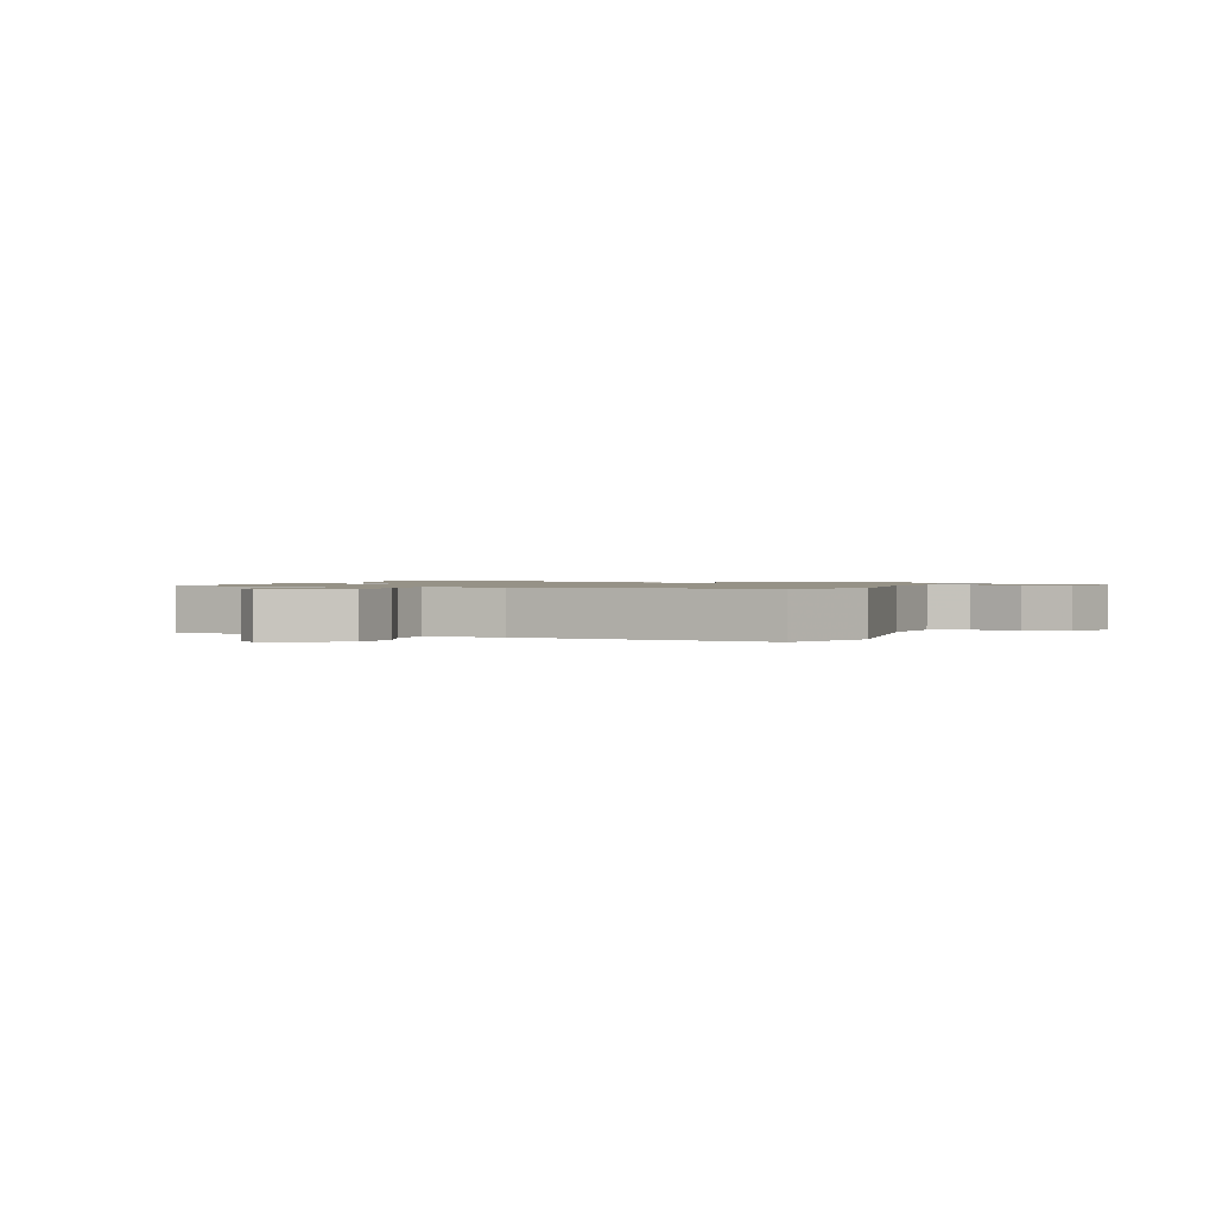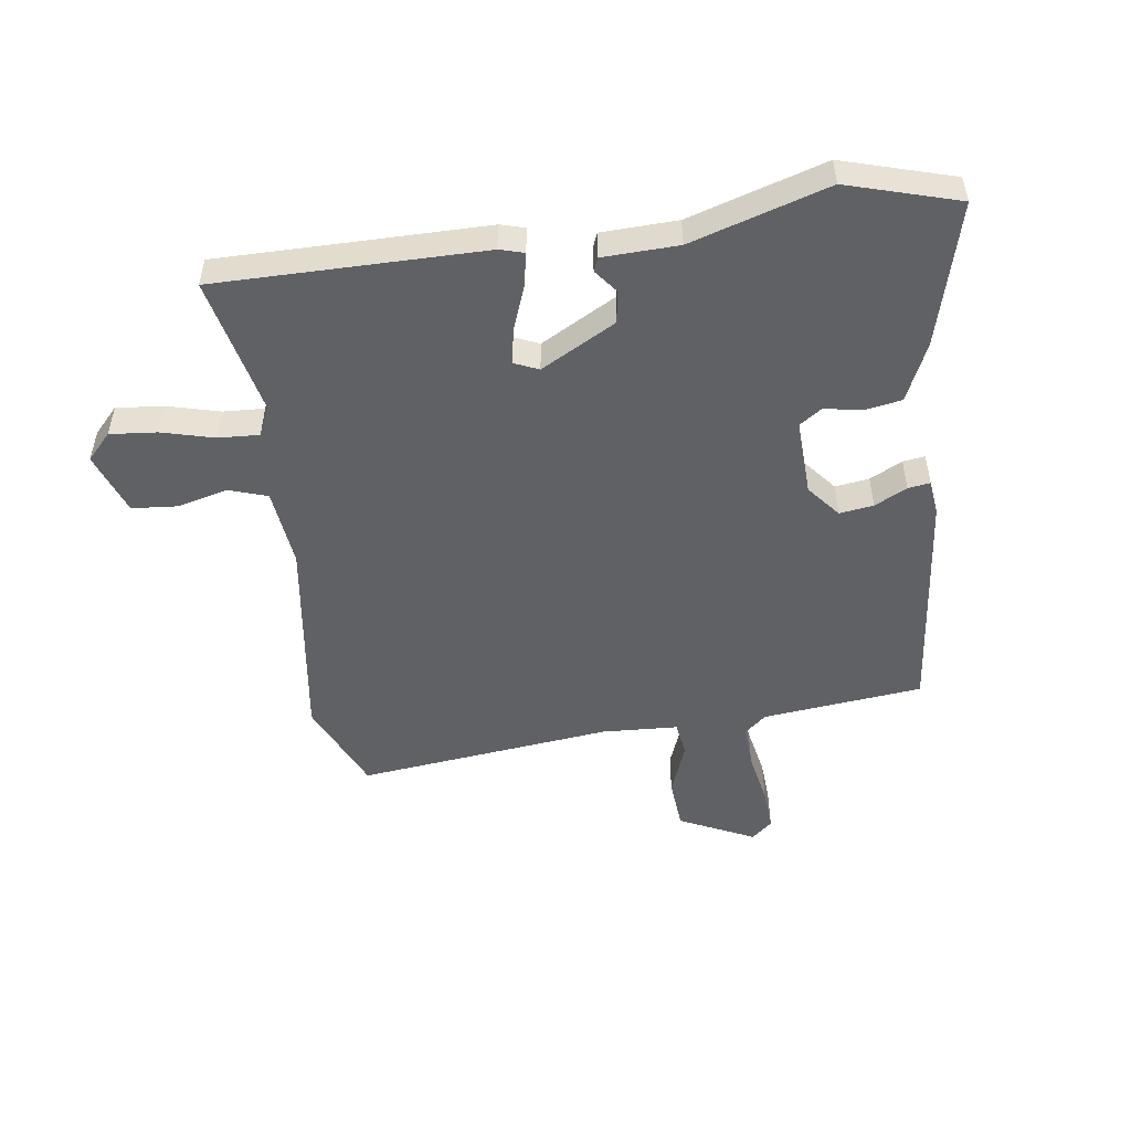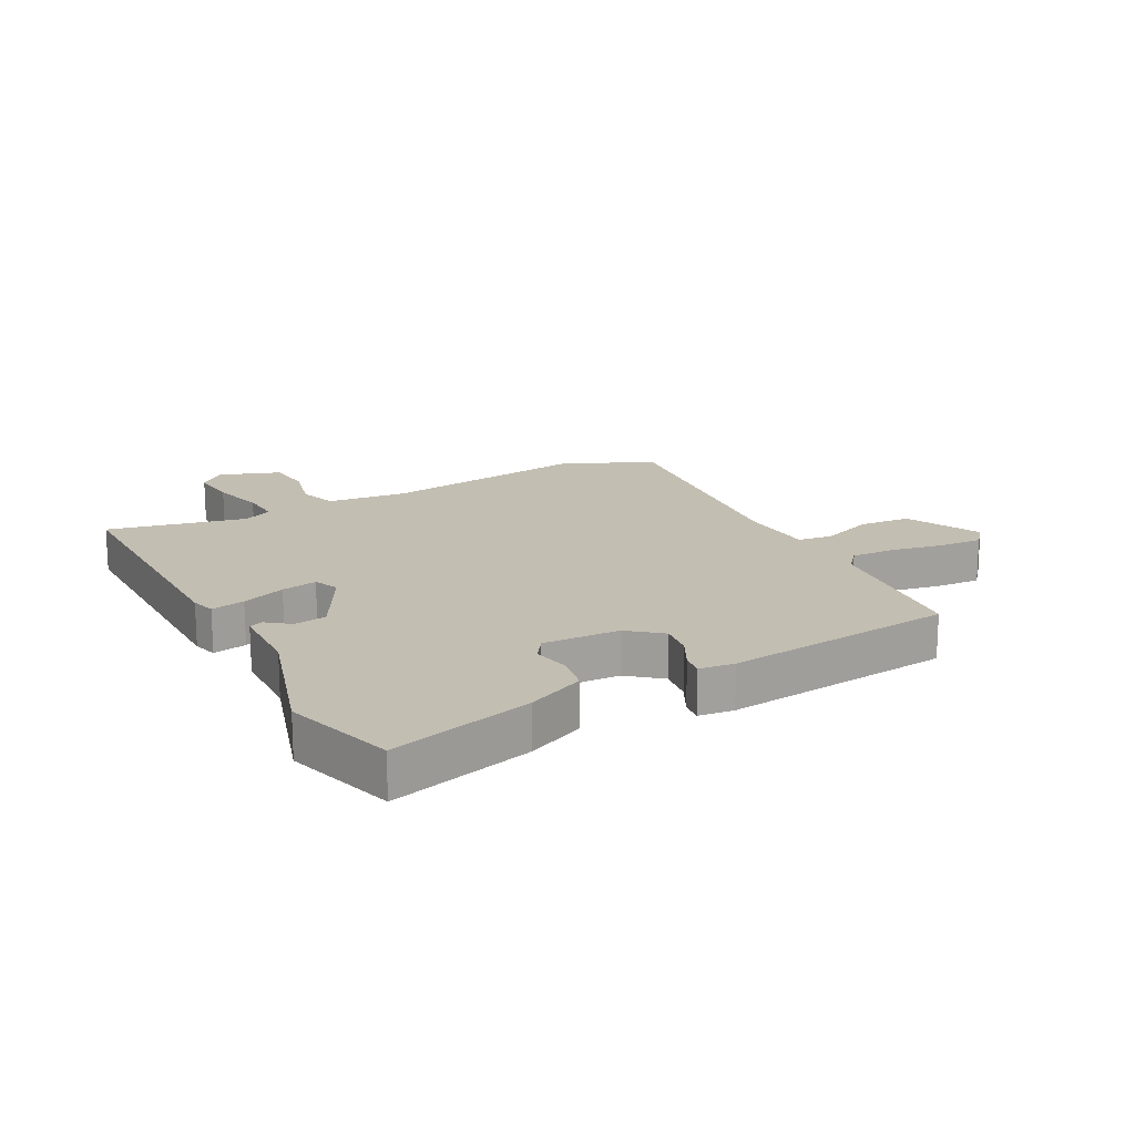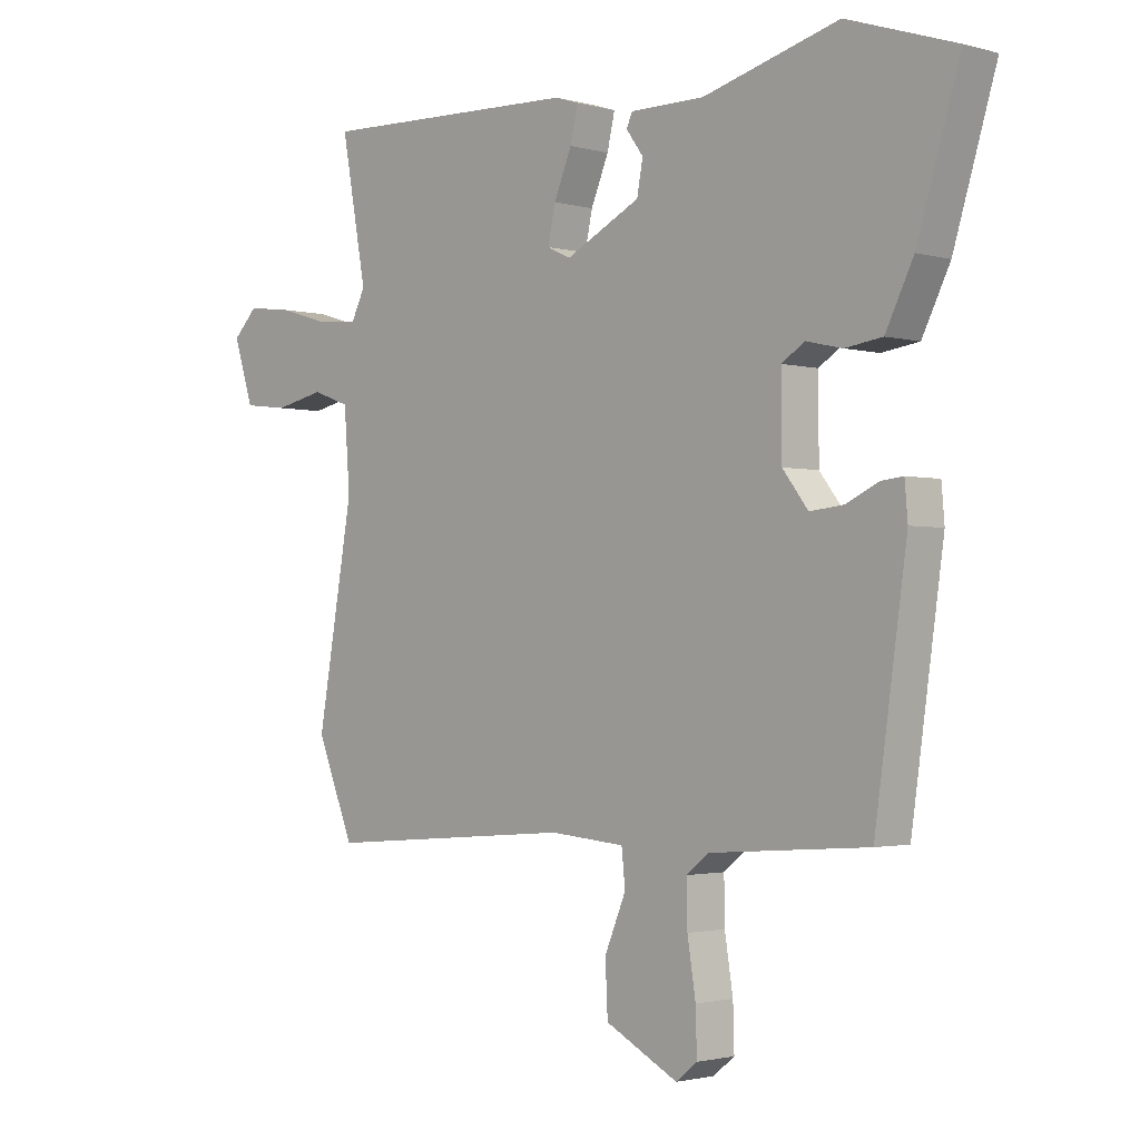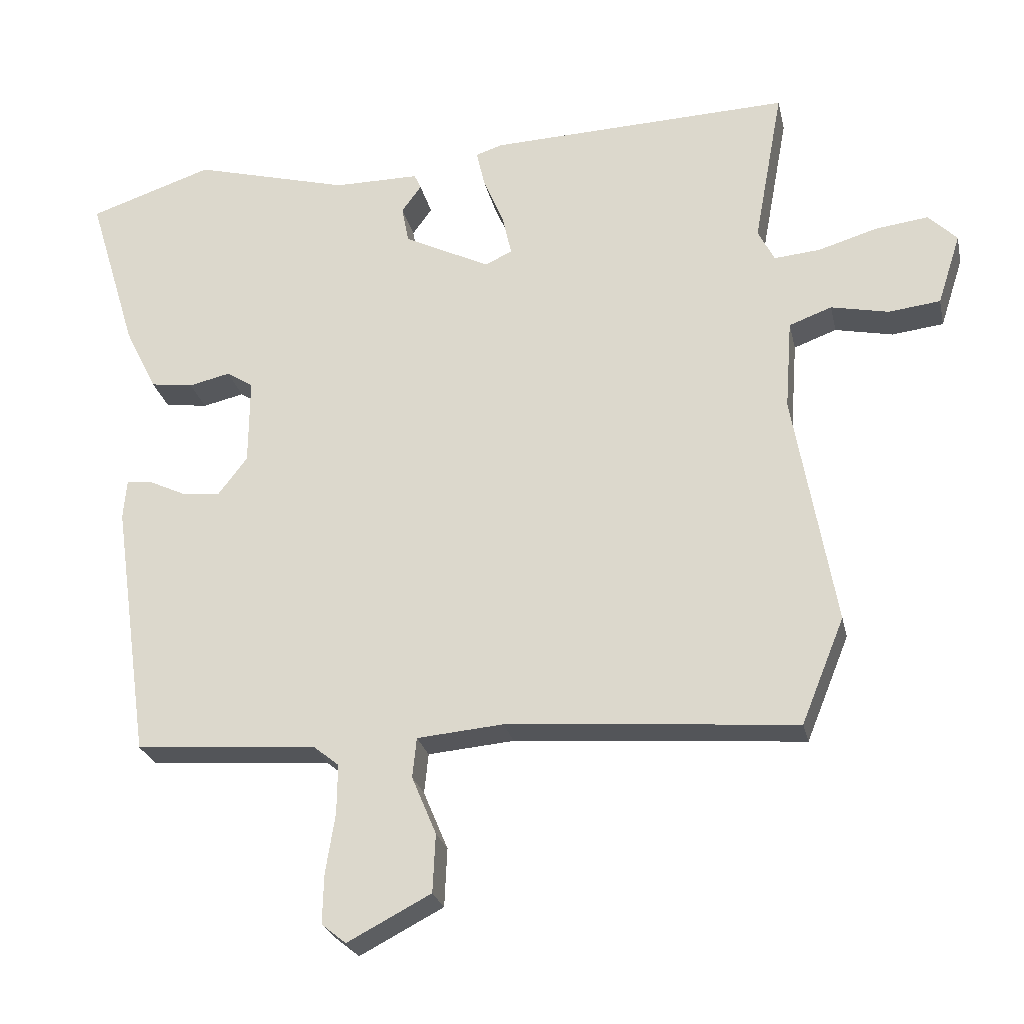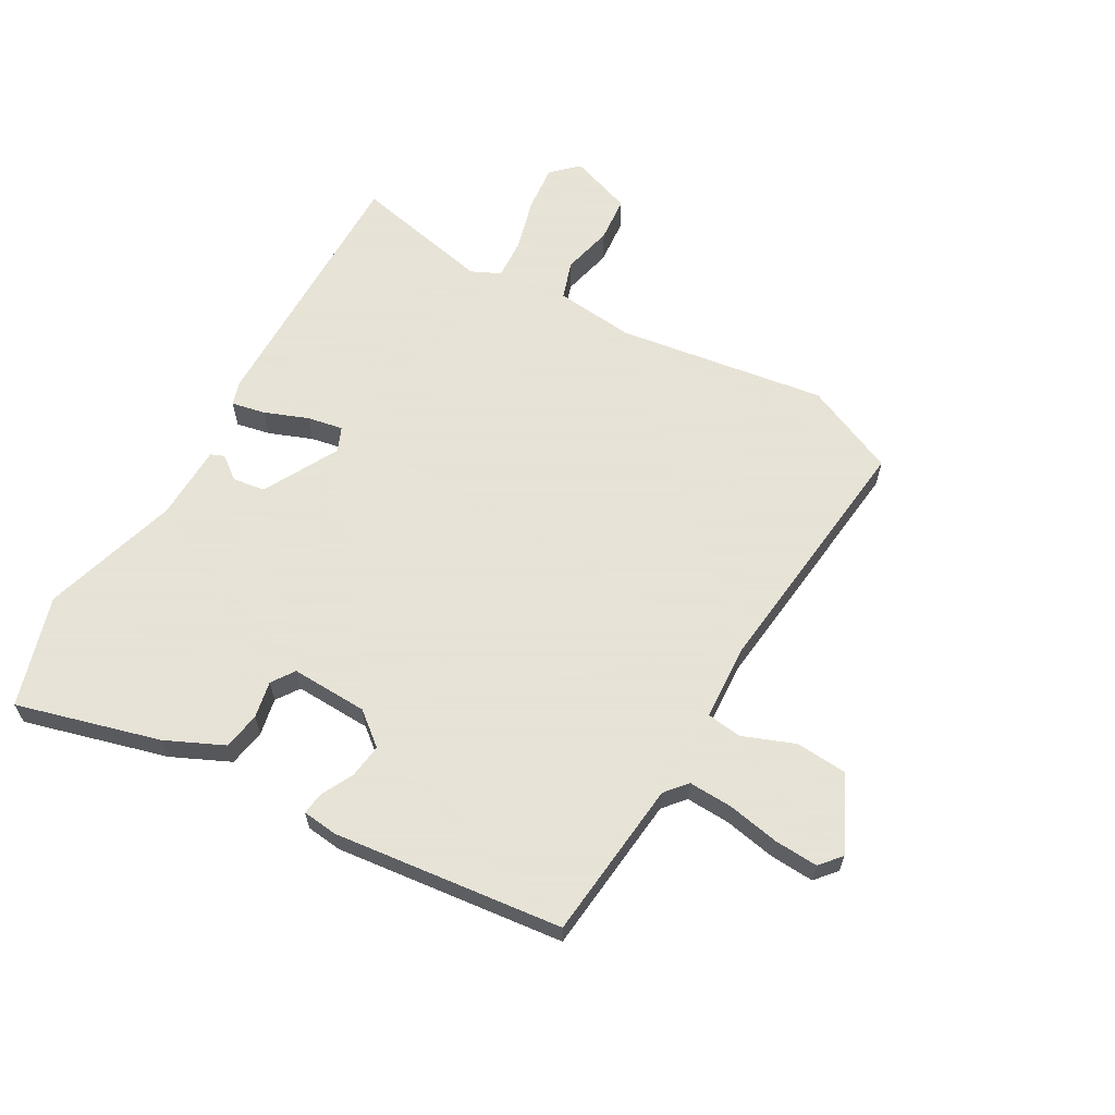
<metadata>
{"format":"obj","ext":"obj","renderer":"f3d","projection":"perspective","resolution":1024,"background":"white","views":[{"elev":1.1,"azim":-156.9,"up":"+Y"},{"elev":-50.4,"azim":9.9,"up":"+Y"},{"elev":17.4,"azim":63.7,"up":"+Y"},{"elev":-1.9,"azim":45.7,"up":"+Z"},{"elev":-25.4,"azim":-167.8,"up":"+Z"},{"elev":62.8,"azim":121.2,"up":"+Y"}]}
</metadata>
<code>
v -0.491 0.07 -0.521
v -0.554 0.07 -0.366
v -0.493 0.07 -0.019
v -0.503 0.07 0.114
v -0.566 0.07 0.137
v -0.651 0.07 0.119
v -0.727 0.07 0.128
v -0.761 0.07 0.233
v -0.719 0.07 0.275
v -0.641 0.07 0.265
v -0.554 0.07 0.239
v -0.486 0.07 0.233
v -0.462 0.07 0.281
v -0.505 0.07 0.514
v -0.06 0.07 0.498
v -0.02 0.07 0.485
v -0.033 0.07 0.429
v -0.063 0.07 0.357
v -0.076 0.07 0.298
v -0.036 0.07 0.279
v 0.091 0.07 0.343
v 0.101 0.07 0.397
v 0.072 0.07 0.437
v 0.082 0.07 0.459
v 0.208 0.07 0.459
v 0.438 0.07 0.521
v 0.621 0.07 0.46
v 0.549 0.07 0.223
v 0.502 0.07 0.128
v 0.439 0.07 0.119
v 0.378 0.07 0.133
v 0.339 0.07 0.108
v 0.34 0.07 -0.02
v 0.383 0.07 -0.076
v 0.44 0.07 -0.07
v 0.495 0.07 -0.044
v 0.532 0.07 -0.04
v 0.537 0.07 -0.099
v 0.483 0.07 -0.48
v 0.215 0.07 -0.5
v 0.178 0.07 -0.53
v 0.179 0.07 -0.603
v 0.193 0.07 -0.691
v 0.195 0.07 -0.764
v 0.159 0.07 -0.793
v 0.036 0.07 -0.729
v 0.032 0.07 -0.643
v 0.068 0.07 -0.557
v 0.062 0.07 -0.498
v -0.065 0.07 -0.487
v -0.491 0 -0.521
v -0.554 0 -0.366
v -0.493 0 -0.019
v -0.503 0 0.114
v -0.566 0 0.137
v -0.651 0 0.119
v -0.727 0 0.128
v -0.761 0 0.233
v -0.719 0 0.275
v -0.641 0 0.265
v -0.554 0 0.239
v -0.486 0 0.233
v -0.462 0 0.281
v -0.505 0 0.514
v -0.06 0 0.498
v -0.02 0 0.485
v -0.033 0 0.429
v -0.063 0 0.357
v -0.076 0 0.298
v -0.036 0 0.279
v 0.091 0 0.343
v 0.101 0 0.397
v 0.072 0 0.437
v 0.082 0 0.459
v 0.208 0 0.459
v 0.438 0 0.521
v 0.621 0 0.46
v 0.549 0 0.223
v 0.502 0 0.128
v 0.439 0 0.119
v 0.378 0 0.133
v 0.339 0 0.108
v 0.34 0 -0.02
v 0.383 0 -0.076
v 0.44 0 -0.07
v 0.495 0 -0.044
v 0.532 0 -0.04
v 0.537 0 -0.099
v 0.483 0 -0.48
v 0.215 0 -0.5
v 0.178 0 -0.53
v 0.179 0 -0.603
v 0.193 0 -0.691
v 0.195 0 -0.764
v 0.159 0 -0.793
v 0.036 0 -0.729
v 0.032 0 -0.643
v 0.068 0 -0.557
v 0.062 0 -0.498
v -0.065 0 -0.487
f 45 46 47 48
f 45 48 49
f 42 43 44 45
f 41 42 45 49
f 40 41 49
f 39 40 49 50
f 35 36 37 38
f 34 35 38 39
f 33 34 39 50
f 28 29 30 31
f 26 27 28 31
f 25 26 31 32
f 22 23 24 25
f 21 22 25 32
f 20 21 32 33
f 15 16 17 18
f 13 14 15 18
f 12 13 18 19
f 8 9 10 11
f 8 11 12
f 5 6 7 8
f 4 5 8 12
f 3 4 12 19
f 19 20 33 50
f 3 19 50
f 1 2 3 50
f 98 97 96 95
f 99 98 95
f 95 94 93 92
f 99 95 92 91
f 99 91 90
f 100 99 90 89
f 88 87 86 85
f 89 88 85 84
f 100 89 84 83
f 81 80 79 78
f 81 78 77 76
f 82 81 76 75
f 75 74 73 72
f 82 75 72 71
f 83 82 71 70
f 68 67 66 65
f 68 65 64 63
f 69 68 63 62
f 61 60 59 58
f 62 61 58
f 58 57 56 55
f 62 58 55 54
f 69 62 54 53
f 100 83 70 69
f 100 69 53
f 100 53 52 51
f 1 51 52 2
f 2 52 53 3
f 3 53 54 4
f 4 54 55 5
f 5 55 56 6
f 6 56 57 7
f 7 57 58 8
f 8 58 59 9
f 9 59 60 10
f 10 60 61 11
f 11 61 62 12
f 12 62 63 13
f 13 63 64 14
f 14 64 65 15
f 15 65 66 16
f 16 66 67 17
f 17 67 68 18
f 18 68 69 19
f 19 69 70 20
f 20 70 71 21
f 21 71 72 22
f 22 72 73 23
f 23 73 74 24
f 24 74 75 25
f 25 75 76 26
f 26 76 77 27
f 27 77 78 28
f 28 78 79 29
f 29 79 80 30
f 30 80 81 31
f 31 81 82 32
f 32 82 83 33
f 33 83 84 34
f 34 84 85 35
f 35 85 86 36
f 36 86 87 37
f 37 87 88 38
f 38 88 89 39
f 39 89 90 40
f 40 90 91 41
f 41 91 92 42
f 42 92 93 43
f 43 93 94 44
f 44 94 95 45
f 45 95 96 46
f 46 96 97 47
f 47 97 98 48
f 48 98 99 49
f 49 99 100 50
f 50 100 51 1

</code>
